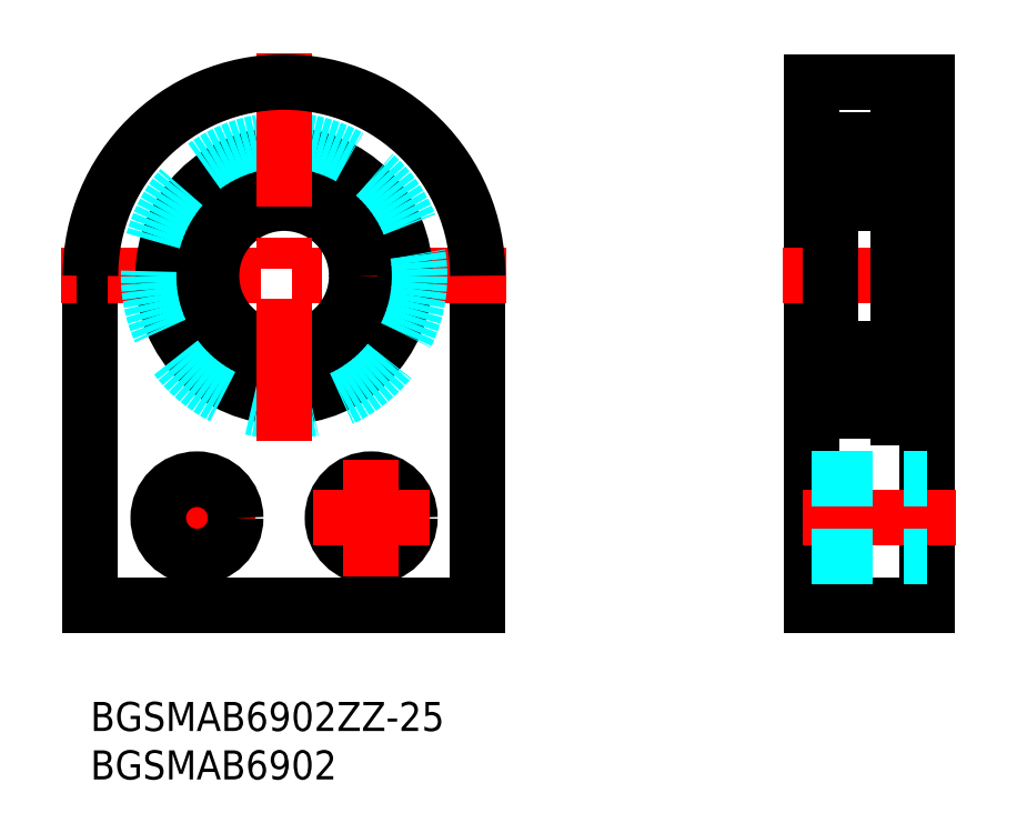
<metadata>
{"format":"dxf","ext":"dxf","renderer":"ezdxf+matplotlib","layout":"modelspace","background":"white","min_lineweight":24,"dpi":150}
</metadata>
<code>
0
SECTION
2
ENTITIES
0
INSERT
8
MSM_CONTINUOUS
2
*U4
10
0
20
0
30
0
0
INSERT
8
MSM_CONTINUOUS
2
*U5
10
0
20
0
30
0
0
LINE
8
MSM_CONTINUOUS
10
74.45
20
10
30
0
11
86.45
21
10
31
0
0
LINE
8
MSM_CONTINUOUS
10
86.45
20
10
30
0
11
86.45
21
64
31
0
0
LINE
8
MSM_CONTINUOUS
10
74.45
20
64
30
0
11
74.45
21
10
31
0
0
LINE
8
MSM_CENTER
10
71.45
20
44
30
0
11
89.45
21
44
31
0
0
LINE
8
MSM_CONTINUOUS
10
74.45
20
64
30
0
11
86.45
21
64
31
0
0
LINE
8
MSM_CONTINUOUS
10
40
20
44
30
0
11
40
21
10
31
0
0
LINE
8
MSM_CONTINUOUS
10
40
20
10
30
0
11
0
21
10
31
0
0
LINE
8
MSM_CONTINUOUS
10
0
20
10
30
0
11
0
21
44
31
0
0
LINE
8
MSM_CENTER
10
17
20
19
30
0
11
5
21
19
31
0
0
LINE
8
MSM_CENTER
10
43
20
44
30
0
11
-3
21
44
31
0
0
LINE
8
MSM_CENTER
10
11
20
25
30
0
11
11
21
13
31
0
0
CIRCLE
8
MSM_CONTINUOUS
10
11
20
19
30
0
40
4
0
CIRCLE
8
MSM_CONTINUOUS
10
29
20
19
30
0
40
4
0
LINE
8
MSM_CONTINUOUS
10
74.45
20
56.5
30
0
11
76.45
21
56.5
31
0
0
CIRCLE
8
MSM_CONTINUOUS
10
20
20
44
30
0
40
7.5
0
CIRCLE
8
MSM_CONTINUOUS
10
20
20
44
30
0
40
12.5
0
CIRCLE
8
MSM_DASHED
10
20
20
44
30
0
40
14
0
LINE
8
MSM_CENTER
10
35
20
19
30
0
11
23
21
19
31
0
0
LINE
8
MSM_CENTER
10
29
20
25
30
0
11
29
21
13
31
0
0
LINE
8
MSM_CENTER
10
89.45
20
19
30
0
11
71.45
21
19
31
0
0
LINE
8
MSM_DASHED
10
74.45
20
23
30
0
11
86.45
21
23
31
0
0
LINE
8
MSM_DASHED
10
74.45
20
15
30
0
11
86.45
21
15
31
0
0
LINE
8
MSM_CONTINUOUS
10
74.45
20
31.5
30
0
11
76.45
21
31.5
31
0
0
LINE
8
MSM_CENTER
10
20
20
67
30
0
11
20
21
27
31
0
0
ARC
8
MSM_CONTINUOUS
10
20
20
44
30
0
40
20
50
0
51
180
0
LINE
8
MSM_CONTINUOUS
10
82.85
20
56.41
30
0
11
82.68
21
56.61
31
0
0
ARC
8
MSM_CONTINUOUS
10
82.6
20
56.55
30
0
40
0.1
50
40.05
51
176.9
0
LINE
8
MSM_CONTINUOUS
10
83
20
56.54
30
0
11
82.83
21
56.74
31
0
0
ARC
8
MSM_CONTINUOUS
10
83.35
20
56.65
30
0
40
0.1
50
270
51
0
0
ARC
8
MSM_CONTINUOUS
10
82.6
20
56.55
30
0
40
0.3
50
39.86
51
175.1
0
ARC
8
MSM_CONTINUOUS
10
77.3
20
56.55
30
0
40
0.1
50
3.102
51
140
0
LINE
8
MSM_CONTINUOUS
10
76.9
20
56.54
30
0
11
77.07
21
56.74
31
0
0
LINE
8
MSM_CONTINUOUS
10
77.05
20
56.41
30
0
11
77.22
21
56.61
31
0
0
ARC
8
MSM_CONTINUOUS
10
77.3
20
56.55
30
0
40
0.3
50
4.935
51
140.1
0
ARC
8
MSM_CONTINUOUS
10
76.55
20
56.65
30
0
40
0.1
50
180
51
270
0
LINE
8
MSM_CONTINUOUS
10
76.45
20
30.3
30
0
11
76.45
21
57.7
31
0
0
LINE
8
MSM_CONTINUOUS
10
83.15
20
36.5
30
0
11
76.75
21
36.5
31
0
0
LINE
8
MSM_CONTINUOUS
10
83.45
20
30
30
0
11
76.75
21
30
31
0
0
CIRCLE
8
MSM_CONTINUOUS
10
79.95
20
54.75
30
0
40
1.75
0
LINE
8
MSM_CONTINUOUS
10
83.15
20
51.5
30
0
11
76.75
21
51.5
31
0
0
CIRCLE
8
MSM_CONTINUOUS
10
79.95
20
33.25
30
0
40
1.75
0
LINE
8
MSM_CONTINUOUS
10
77.63
20
31.8
30
0
11
77.63
21
32.17
31
0
0
LINE
8
MSM_CONTINUOUS
10
77.4
20
31.45
30
0
11
77.43
21
32.05
31
0
0
LINE
8
MSM_CONTINUOUS
10
77.6
20
31.43
30
0
11
77.65
21
32.06
31
0
0
ARC
8
MSM_CONTINUOUS
10
76.75
20
30.3
30
0
40
0.3
50
180
51
270
0
LINE
8
MSM_CONTINUOUS
10
77.05
20
31.88
30
0
11
77.19
21
31.73
31
0
0
LINE
8
MSM_CONTINUOUS
10
77.19
20
31.73
30
0
11
77.05
21
31.59
31
0
0
ARC
8
MSM_CONTINUOUS
10
77.3
20
31.45
30
0
40
0.3
50
219.9
51
355.1
0
LINE
8
MSM_CONTINUOUS
10
77.05
20
31.59
30
0
11
77.22
21
31.39
31
0
0
ARC
8
MSM_CONTINUOUS
10
77.3
20
31.45
30
0
40
0.1
50
220
51
356.9
0
LINE
8
MSM_CONTINUOUS
10
76.9
20
31.46
30
0
11
77.07
21
31.26
31
0
0
LINE
8
MSM_CONTINUOUS
10
77.05
20
31.88
30
0
11
76.91
21
31.73
31
0
0
ARC
8
MSM_CONTINUOUS
10
77.05
20
31.59
30
0
40
0.2
50
135
51
219.9
0
ARC
8
MSM_CONTINUOUS
10
76.55
20
31.35
30
0
40
0.1
50
90
51
180
0
LINE
8
MSM_CONTINUOUS
10
76.55
20
31.45
30
0
11
76.91
21
31.45
31
0
0
LINE
8
MSM_CONTINUOUS
10
77.38
20
34.45
30
0
11
76.98
21
34.45
31
0
0
LINE
8
MSM_CONTINUOUS
10
77.38
20
34.65
30
0
11
77.38
21
34.45
31
0
0
LINE
8
MSM_CONTINUOUS
10
76.98
20
34.65
30
0
11
77.38
21
34.65
31
0
0
ARC
8
MSM_CONTINUOUS
10
76.98
20
34.45
30
0
40
0.2
50
90
51
180
0
LINE
8
MSM_CONTINUOUS
10
76.9
20
34.8
30
0
11
77.09
21
35.03
31
0
0
ARC
8
MSM_CONTINUOUS
10
77.24
20
34.9
30
0
40
0.2
50
90
51
140
0
LINE
8
MSM_CONTINUOUS
10
77.24
20
35.1
30
0
11
77.34
21
35.1
31
0
0
ARC
8
MSM_CONTINUOUS
10
77.34
20
34.9
30
0
40
0.2
50
20.01
51
90
0
LINE
8
MSM_CONTINUOUS
10
77.53
20
34.97
30
0
11
77.73
21
34.42
31
0
0
ARC
8
MSM_CONTINUOUS
10
76.55
20
34.9
30
0
40
0.1
50
180
51
270
0
LINE
8
MSM_CONTINUOUS
10
76.55
20
34.8
30
0
11
76.9
21
34.8
31
0
0
LINE
8
MSM_CONTINUOUS
10
76.98
20
32.54
30
0
11
76.98
21
34.45
31
0
0
LINE
8
MSM_CONTINUOUS
10
76.78
20
32.43
30
0
11
76.78
21
34.45
31
0
0
ARC
8
MSM_CONTINUOUS
10
77.82
20
34.45
30
0
40
0.1
50
200
51
270
0
LINE
8
MSM_CONTINUOUS
10
78.59
20
34.35
30
0
11
77.82
21
34.35
31
0
0
LINE
8
MSM_CONTINUOUS
10
78.38
20
32.15
30
0
11
78.38
21
32.15
31
0
0
ARC
8
MSM_CONTINUOUS
10
77.75
20
32.05
30
0
40
0.1
50
90
51
175.1
0
LINE
8
MSM_CONTINUOUS
10
78.59
20
32.15
30
0
11
77.75
21
32.15
31
0
0
LINE
8
MSM_CONTINUOUS
10
77.63
20
32.17
30
0
11
76.98
21
32.54
31
0
0
LINE
8
MSM_CONTINUOUS
10
77.43
20
32.05
30
0
11
76.78
21
32.43
31
0
0
ARC
8
MSM_CONTINUOUS
10
76.75
20
36.2
30
0
40
0.3
50
90
51
180
0
ARC
8
MSM_CONTINUOUS
10
76.75
20
51.8
30
0
40
0.3
50
180
51
270
0
ARC
8
MSM_CONTINUOUS
10
77.75
20
55.95
30
0
40
0.1
50
184.9
51
270
0
LINE
8
MSM_CONTINUOUS
10
77.6
20
56.57
30
0
11
77.65
21
55.94
31
0
0
LINE
8
MSM_CONTINUOUS
10
77.4
20
56.55
30
0
11
77.43
21
55.95
31
0
0
LINE
8
MSM_CONTINUOUS
10
77.63
20
56.2
30
0
11
77.63
21
55.83
31
0
0
ARC
8
MSM_CONTINUOUS
10
77.05
20
56.41
30
0
40
0.2
50
140.1
51
225
0
LINE
8
MSM_CONTINUOUS
10
77.05
20
56.12
30
0
11
76.91
21
56.27
31
0
0
LINE
8
MSM_CONTINUOUS
10
77.19
20
56.27
30
0
11
77.05
21
56.41
31
0
0
LINE
8
MSM_CONTINUOUS
10
77.05
20
56.12
30
0
11
77.19
21
56.27
31
0
0
LINE
8
MSM_CONTINUOUS
10
77.43
20
55.95
30
0
11
76.78
21
55.57
31
0
0
LINE
8
MSM_CONTINUOUS
10
77.63
20
55.83
30
0
11
76.98
21
55.46
31
0
0
LINE
8
MSM_CONTINUOUS
10
76.55
20
56.55
30
0
11
76.91
21
56.55
31
0
0
ARC
8
MSM_CONTINUOUS
10
77.82
20
53.55
30
0
40
0.1
50
90
51
160
0
LINE
8
MSM_CONTINUOUS
10
77.53
20
53.03
30
0
11
77.73
21
53.58
31
0
0
ARC
8
MSM_CONTINUOUS
10
77.34
20
53.1
30
0
40
0.2
50
270
51
340
0
LINE
8
MSM_CONTINUOUS
10
77.24
20
52.9
30
0
11
77.34
21
52.9
31
0
0
LINE
8
MSM_CONTINUOUS
10
77.38
20
53.35
30
0
11
77.38
21
53.55
31
0
0
LINE
8
MSM_CONTINUOUS
10
76.9
20
53.2
30
0
11
77.09
21
52.97
31
0
0
ARC
8
MSM_CONTINUOUS
10
76.98
20
53.55
30
0
40
0.2
50
180
51
270
0
ARC
8
MSM_CONTINUOUS
10
77.24
20
53.1
30
0
40
0.2
50
220
51
270
0
LINE
8
MSM_CONTINUOUS
10
76.98
20
53.35
30
0
11
77.38
21
53.35
31
0
0
LINE
8
MSM_CONTINUOUS
10
77.38
20
53.55
30
0
11
76.98
21
53.55
31
0
0
ARC
8
MSM_CONTINUOUS
10
76.55
20
53.1
30
0
40
0.1
50
90
51
180
0
LINE
8
MSM_CONTINUOUS
10
76.55
20
53.2
30
0
11
76.9
21
53.2
31
0
0
LINE
8
MSM_CONTINUOUS
10
76.78
20
55.57
30
0
11
76.78
21
53.55
31
0
0
LINE
8
MSM_CONTINUOUS
10
76.98
20
55.46
30
0
11
76.98
21
53.55
31
0
0
LINE
8
MSM_CONTINUOUS
10
78.59
20
55.85
30
0
11
77.75
21
55.85
31
0
0
LINE
8
MSM_CONTINUOUS
10
78.59
20
53.65
30
0
11
77.82
21
53.65
31
0
0
LINE
8
MSM_CONTINUOUS
10
82.5
20
31.45
30
0
11
82.47
21
32.05
31
0
0
LINE
8
MSM_CONTINUOUS
10
82.3
20
31.43
30
0
11
82.24
21
32.06
31
0
0
LINE
8
MSM_CONTINUOUS
10
82.27
20
31.8
30
0
11
82.27
21
32.17
31
0
0
LINE
8
MSM_CONTINUOUS
10
83.45
20
58.7
30
0
11
83.45
21
29.3
31
0
0
ARC
8
MSM_CONTINUOUS
10
83.15
20
30.3
30
0
40
0.3
50
270
51
0
0
LINE
8
MSM_CONTINUOUS
10
83.35
20
31.45
30
0
11
82.99
21
31.45
31
0
0
ARC
8
MSM_CONTINUOUS
10
83.35
20
31.35
30
0
40
0.1
50
0
51
90
0
ARC
8
MSM_CONTINUOUS
10
82.85
20
31.59
30
0
40
0.2
50
320.1
51
45
0
LINE
8
MSM_CONTINUOUS
10
82.85
20
31.88
30
0
11
82.99
21
31.73
31
0
0
LINE
8
MSM_CONTINUOUS
10
83
20
31.46
30
0
11
82.83
21
31.26
31
0
0
ARC
8
MSM_CONTINUOUS
10
82.6
20
31.45
30
0
40
0.1
50
183.1
51
320
0
LINE
8
MSM_CONTINUOUS
10
82.85
20
31.59
30
0
11
82.68
21
31.39
31
0
0
LINE
8
MSM_CONTINUOUS
10
82.7
20
31.73
30
0
11
82.85
21
31.59
31
0
0
LINE
8
MSM_CONTINUOUS
10
82.85
20
31.88
30
0
11
82.7
21
31.73
31
0
0
ARC
8
MSM_CONTINUOUS
10
82.6
20
31.45
30
0
40
0.3
50
184.9
51
320.1
0
LINE
8
MSM_CONTINUOUS
10
81.31
20
34.35
30
0
11
82.07
21
34.35
31
0
0
LINE
8
MSM_CONTINUOUS
10
81.31
20
32.15
30
0
11
82.14
21
32.15
31
0
0
ARC
8
MSM_CONTINUOUS
10
83.35
20
34.9
30
0
40
0.1
50
270
51
0
0
LINE
8
MSM_CONTINUOUS
10
82.65
20
35.1
30
0
11
82.56
21
35.1
31
0
0
ARC
8
MSM_CONTINUOUS
10
82.65
20
34.9
30
0
40
0.2
50
39.98
51
90
0
LINE
8
MSM_CONTINUOUS
10
83
20
34.8
30
0
11
82.81
21
35.03
31
0
0
ARC
8
MSM_CONTINUOUS
10
82.92
20
34.45
30
0
40
0.2
50
0
51
90
0
LINE
8
MSM_CONTINUOUS
10
82.92
20
34.65
30
0
11
82.52
21
34.65
31
0
0
LINE
8
MSM_CONTINUOUS
10
83.35
20
34.8
30
0
11
83
21
34.8
31
0
0
LINE
8
MSM_CONTINUOUS
10
82.52
20
34.65
30
0
11
82.52
21
34.45
31
0
0
LINE
8
MSM_CONTINUOUS
10
82.52
20
34.45
30
0
11
82.92
21
34.45
31
0
0
LINE
8
MSM_CONTINUOUS
10
82.37
20
34.97
30
0
11
82.17
21
34.42
31
0
0
ARC
8
MSM_CONTINUOUS
10
82.56
20
34.9
30
0
40
0.2
50
90
51
160
0
ARC
8
MSM_CONTINUOUS
10
82.07
20
34.45
30
0
40
0.1
50
270
51
340
0
LINE
8
MSM_CONTINUOUS
10
83.12
20
32.43
30
0
11
83.12
21
34.45
31
0
0
LINE
8
MSM_CONTINUOUS
10
82.92
20
32.54
30
0
11
82.92
21
34.45
31
0
0
ARC
8
MSM_CONTINUOUS
10
82.14
20
32.05
30
0
40
0.1
50
4.935
51
90
0
LINE
8
MSM_CONTINUOUS
10
82.47
20
32.05
30
0
11
83.12
21
32.43
31
0
0
LINE
8
MSM_CONTINUOUS
10
82.27
20
32.17
30
0
11
82.92
21
32.54
31
0
0
ARC
8
MSM_CONTINUOUS
10
83.15
20
36.2
30
0
40
0.3
50
0
51
90
0
ARC
8
MSM_CONTINUOUS
10
83.15
20
51.8
30
0
40
0.3
50
270
51
0
0
LINE
8
MSM_CONTINUOUS
10
81.31
20
55.85
30
0
11
82.14
21
55.85
31
0
0
LINE
8
MSM_CONTINUOUS
10
81.31
20
53.65
30
0
11
82.07
21
53.65
31
0
0
LINE
8
MSM_CONTINUOUS
10
82.85
20
56.12
30
0
11
82.7
21
56.27
31
0
0
LINE
8
MSM_CONTINUOUS
10
82.7
20
56.27
30
0
11
82.85
21
56.41
31
0
0
LINE
8
MSM_CONTINUOUS
10
82.47
20
55.95
30
0
11
83.12
21
55.57
31
0
0
LINE
8
MSM_CONTINUOUS
10
82.5
20
56.55
30
0
11
82.47
21
55.95
31
0
0
LINE
8
MSM_CONTINUOUS
10
82.85
20
56.12
30
0
11
82.99
21
56.27
31
0
0
ARC
8
MSM_CONTINUOUS
10
82.85
20
56.41
30
0
40
0.2
50
315
51
39.86
0
LINE
8
MSM_CONTINUOUS
10
83.35
20
56.55
30
0
11
82.99
21
56.55
31
0
0
LINE
8
MSM_CONTINUOUS
10
82.27
20
56.2
30
0
11
82.27
21
55.83
31
0
0
LINE
8
MSM_CONTINUOUS
10
82.3
20
56.57
30
0
11
82.24
21
55.94
31
0
0
ARC
8
MSM_CONTINUOUS
10
82.14
20
55.95
30
0
40
0.1
50
270
51
355.1
0
LINE
8
MSM_CONTINUOUS
10
82.27
20
55.83
30
0
11
82.92
21
55.46
31
0
0
LINE
8
MSM_CONTINUOUS
10
82.52
20
53.55
30
0
11
82.92
21
53.55
31
0
0
LINE
8
MSM_CONTINUOUS
10
82.52
20
53.35
30
0
11
82.52
21
53.55
31
0
0
LINE
8
MSM_CONTINUOUS
10
83.35
20
53.2
30
0
11
83
21
53.2
31
0
0
LINE
8
MSM_CONTINUOUS
10
82.92
20
53.35
30
0
11
82.52
21
53.35
31
0
0
ARC
8
MSM_CONTINUOUS
10
82.92
20
53.55
30
0
40
0.2
50
270
51
0
0
LINE
8
MSM_CONTINUOUS
10
83
20
53.2
30
0
11
82.81
21
52.97
31
0
0
ARC
8
MSM_CONTINUOUS
10
82.65
20
53.1
30
0
40
0.2
50
270
51
320
0
LINE
8
MSM_CONTINUOUS
10
82.65
20
52.9
30
0
11
82.56
21
52.9
31
0
0
ARC
8
MSM_CONTINUOUS
10
83.35
20
53.1
30
0
40
0.1
50
0
51
90
0
ARC
8
MSM_CONTINUOUS
10
82.07
20
53.55
30
0
40
0.1
50
20.01
51
90
0
LINE
8
MSM_CONTINUOUS
10
82.37
20
53.03
30
0
11
82.17
21
53.58
31
0
0
ARC
8
MSM_CONTINUOUS
10
82.56
20
53.1
30
0
40
0.2
50
200
51
270
0
LINE
8
MSM_CONTINUOUS
10
82.92
20
55.46
30
0
11
82.92
21
53.55
31
0
0
LINE
8
MSM_CONTINUOUS
10
83.12
20
55.57
30
0
11
83.12
21
53.55
31
0
0
LINE
8
MSM_CONTINUOUS
10
83.45
20
58
30
0
11
76.75
21
58
31
0
0
ARC
8
MSM_CONTINUOUS
10
76.75
20
57.7
30
0
40
0.3
50
90
51
180
0
ARC
8
MSM_CONTINUOUS
10
83.15
20
57.7
30
0
40
0.3
50
0
51
90
0
LINE
8
MSM_CONTINUOUS
10
84.8
20
58.7
30
-0.7
11
83.45
21
58.7
31
-0.7
0
LINE
8
MSM_CONTINUOUS
10
84.65
20
55.7
30
-0.7
11
83.45
21
55.7
31
-0.7
0
LINE
8
MSM_CONTINUOUS
10
84.65
20
35.26
30
-0.7
11
83.45
21
35.26
31
-0.7
0
LINE
8
MSM_CONTINUOUS
10
84.65
20
30.54
30
-0.7
11
83.45
21
30.54
31
-0.7
0
LINE
8
MSM_CONTINUOUS
10
84.65
20
58.7
30
0
11
84.65
21
30.54
31
0
0
LINE
8
MSM_CONTINUOUS
10
83.45
20
29.3
30
-0.7
11
84.8
21
29.3
31
-0.7
0
LINE
8
MSM_CONTINUOUS
10
84.8
20
30
30
-0.7
11
86.45
21
30
31
-0.7
0
LINE
8
MSM_CONTINUOUS
10
84.8
20
58
30
-0.7
11
86.45
21
58
31
-0.7
0
LINE
8
MSM_CONTINUOUS
10
84.8
20
29.3
30
-0.1
11
84.8
21
58.7
31
-0.1
0
ENDSEC
0
EOF

</code>
